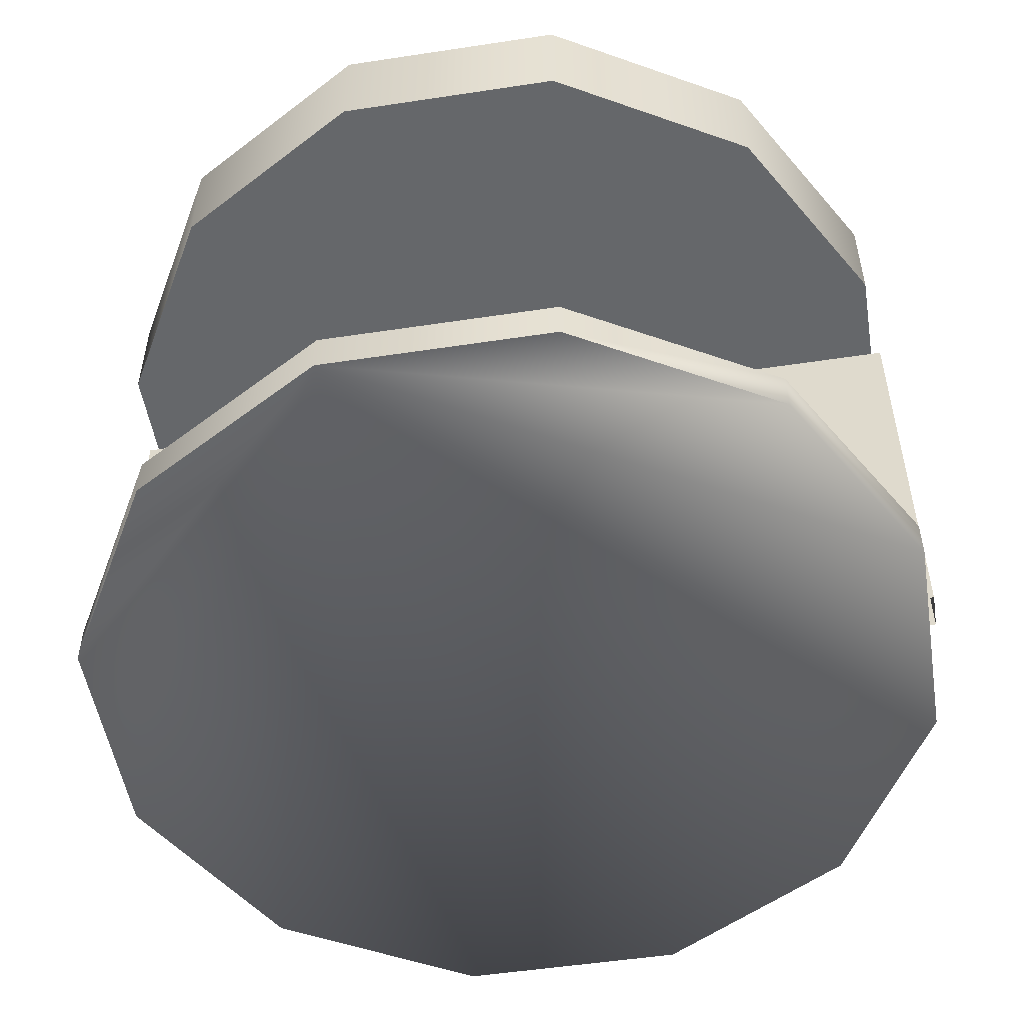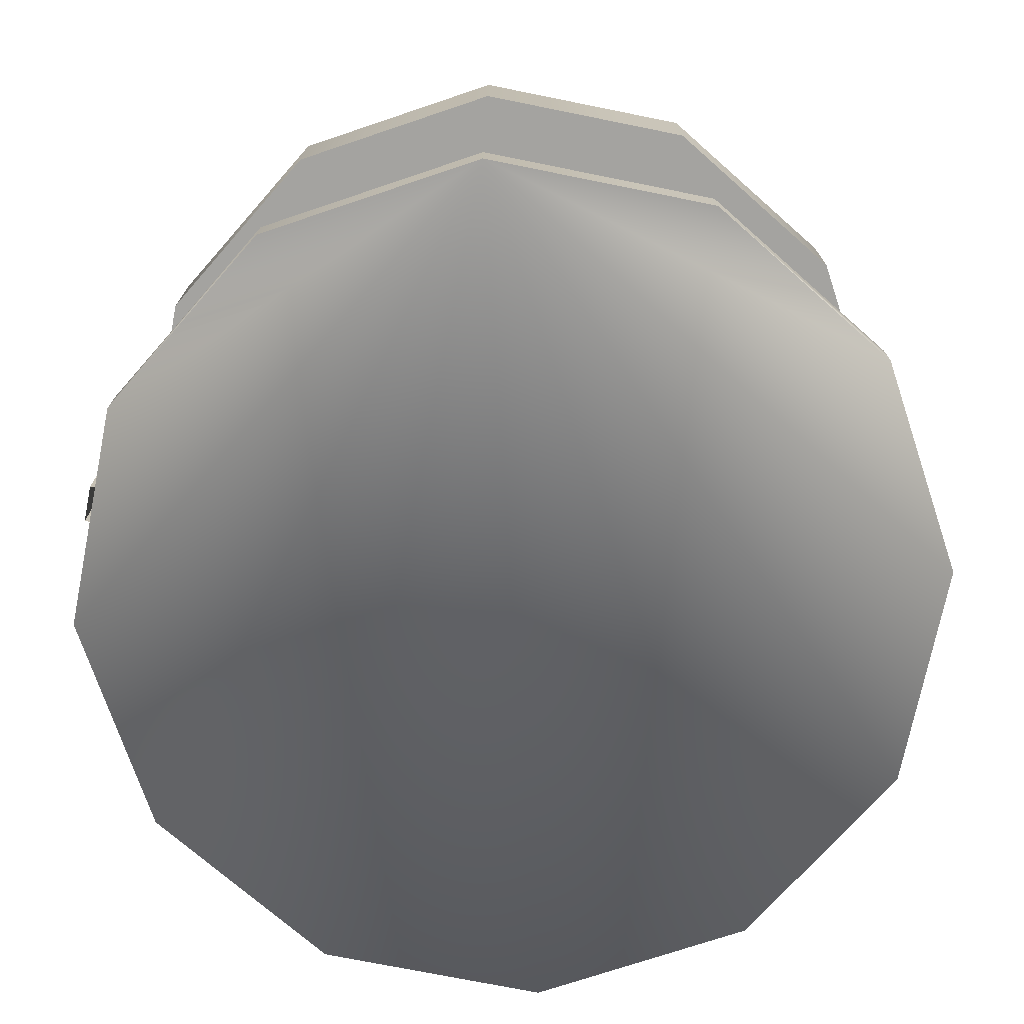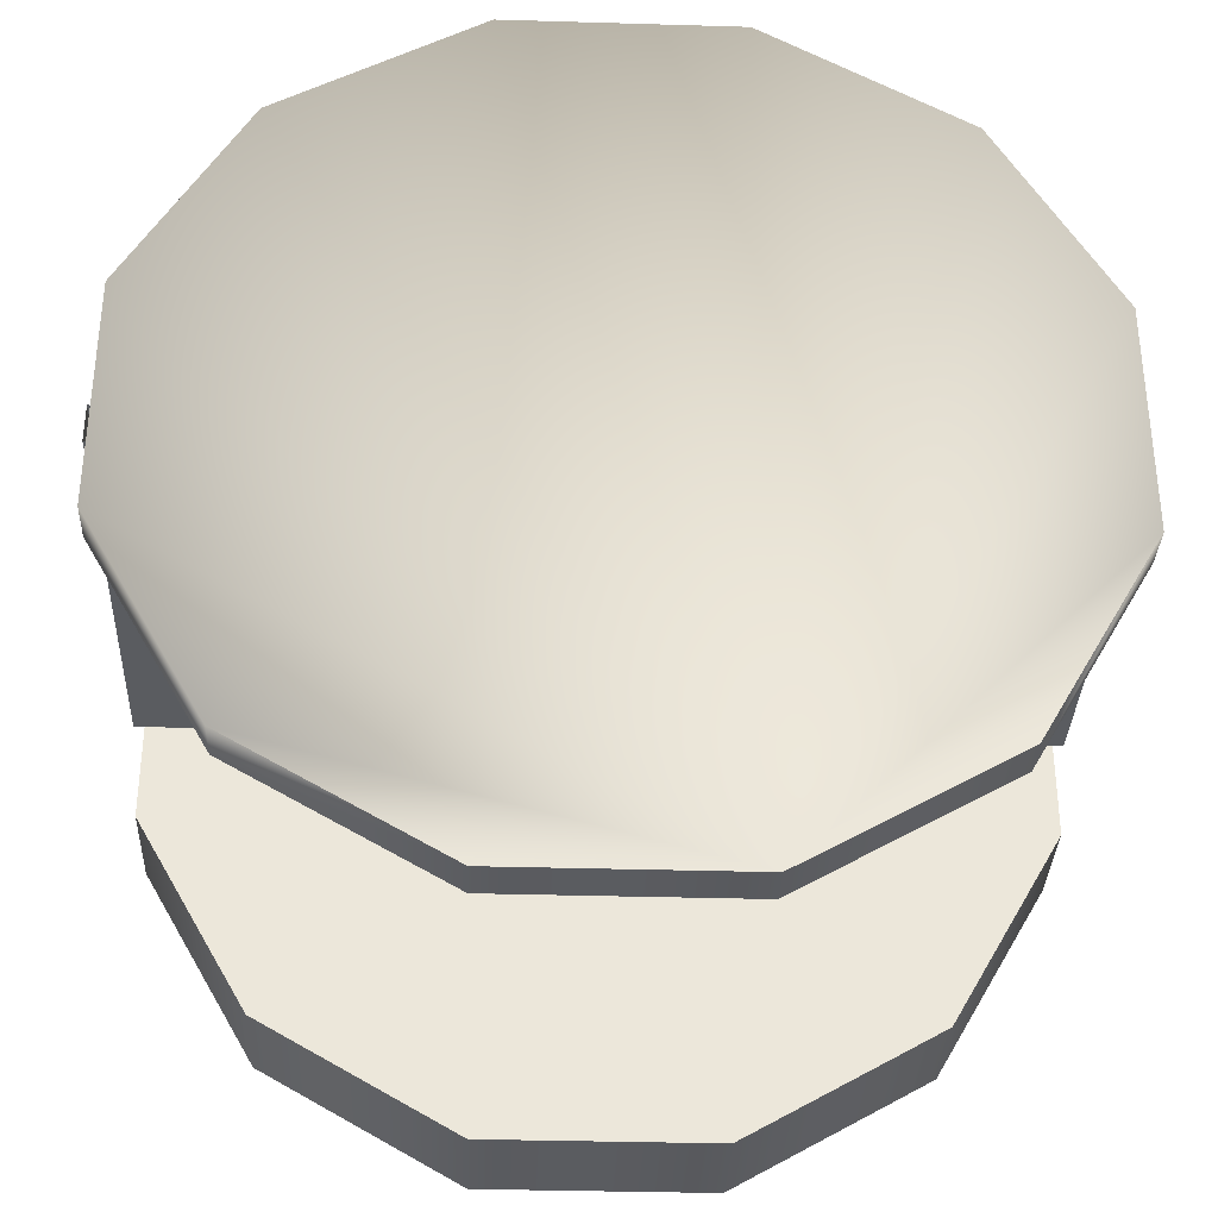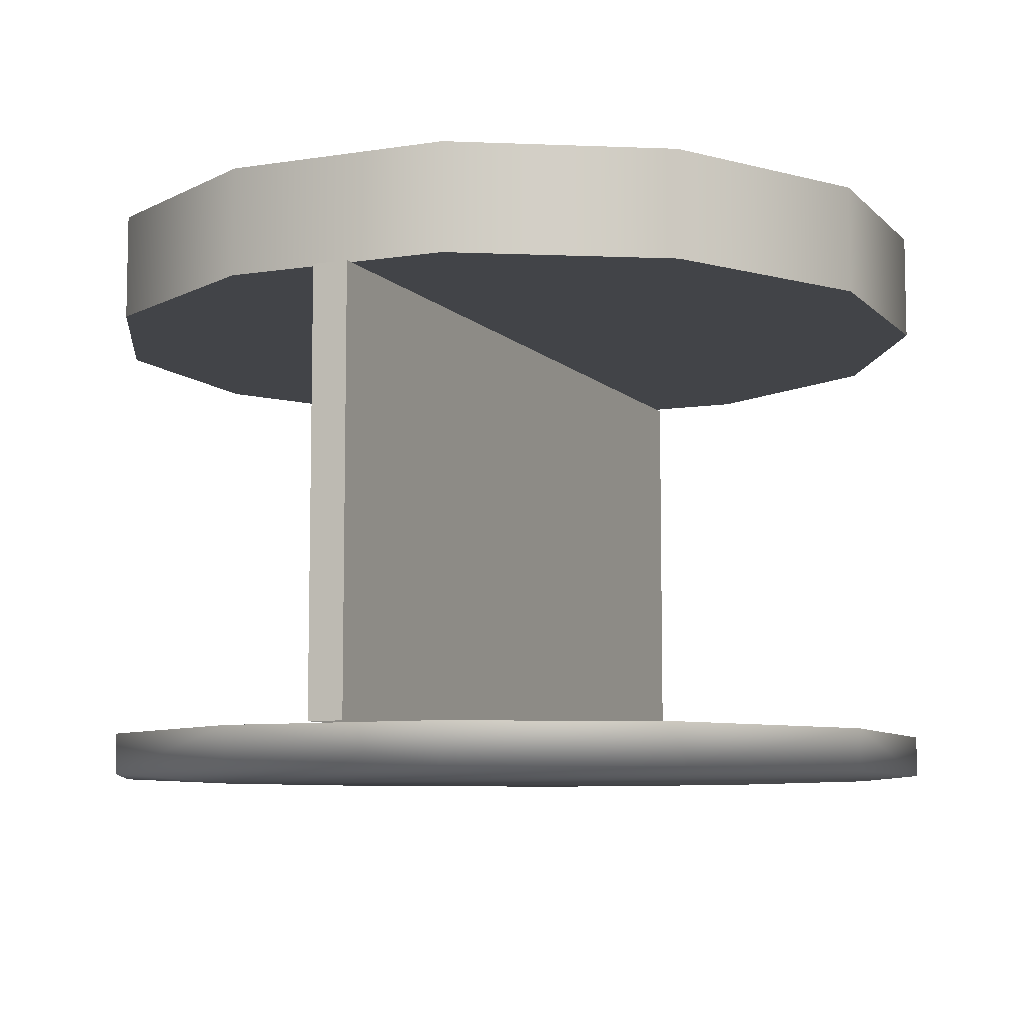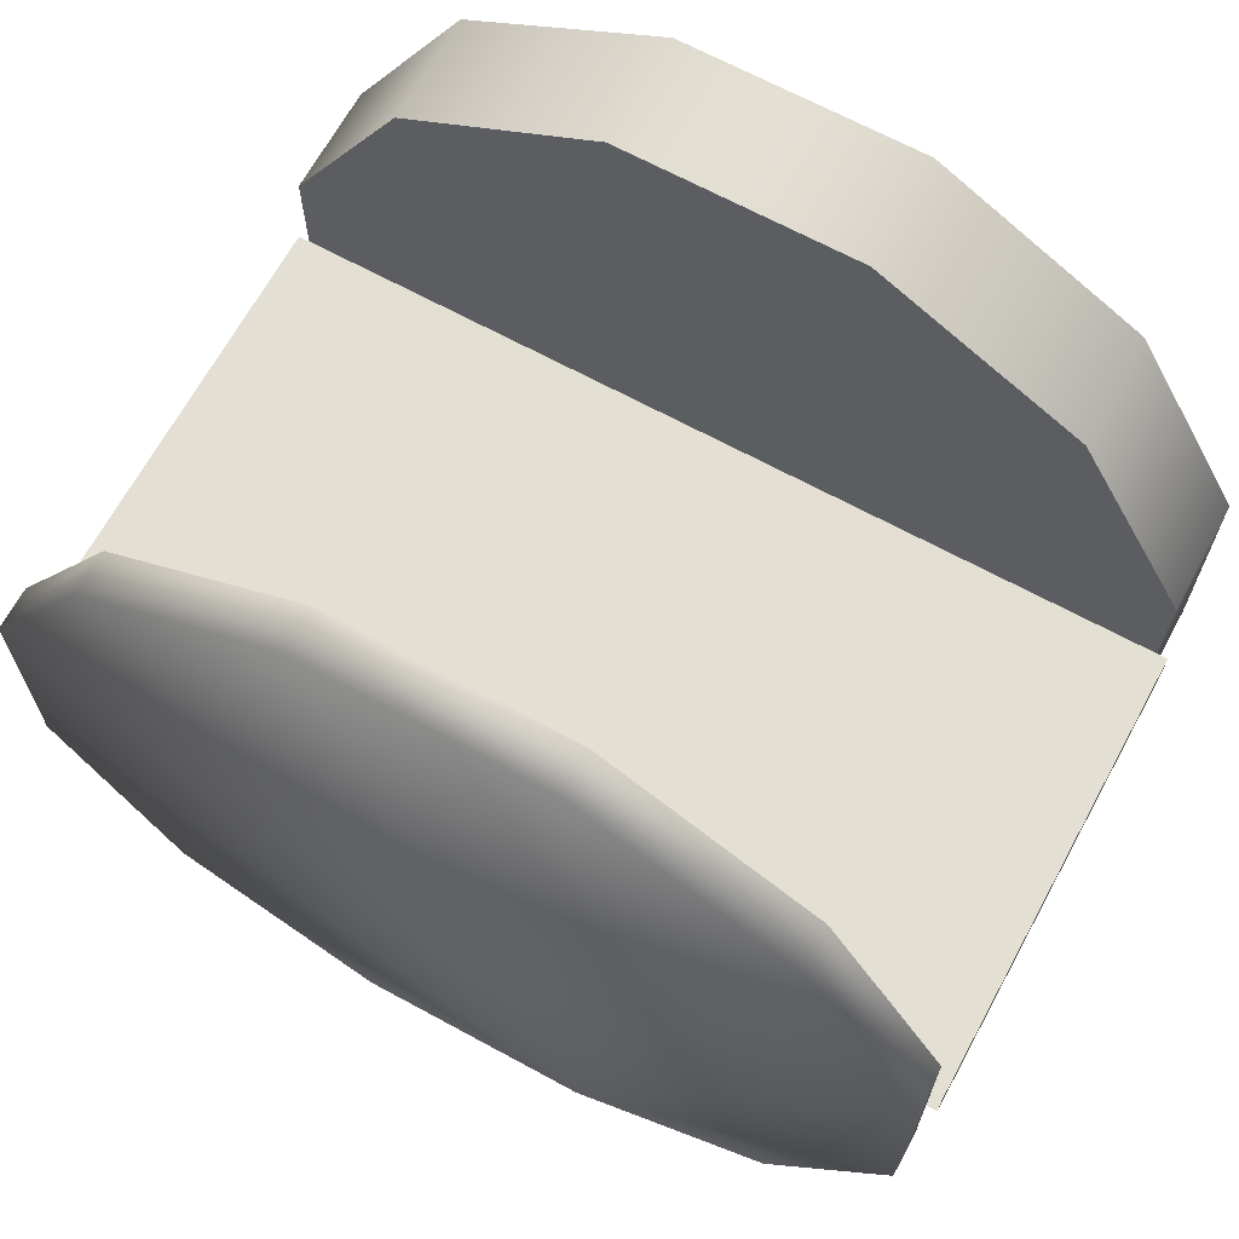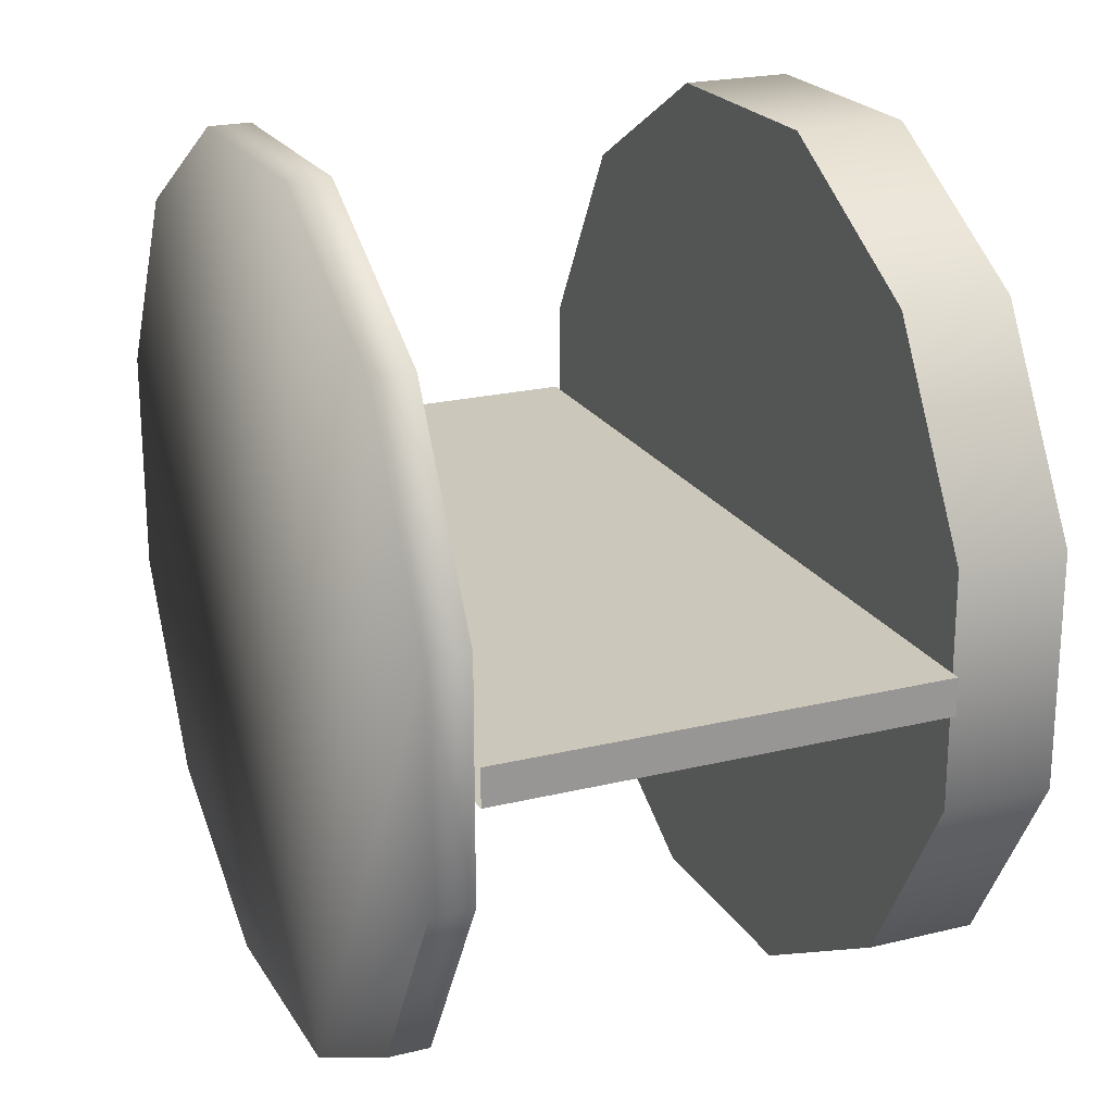
<metadata>
{"format":"obj","ext":"obj","renderer":"f3d","projection":"perspective","resolution":1024,"background":"white","views":[{"elev":-52.0,"azim":9.3,"up":"+Z"},{"elev":-73.0,"azim":-11.4,"up":"+Z"},{"elev":-33.9,"azim":177.7,"up":"+Y"},{"elev":-8.0,"azim":113.7,"up":"+Z"},{"elev":67.1,"azim":-151.4,"up":"+Y"},{"elev":21.7,"azim":-113.3,"up":"+Y"}]}
</metadata>
<code>
v 30.16 1.27 -17.78
v 30.16 -1.27 -17.78
v 30.16 1.27 12.7
v 30.16 -1.27 -17.78
v 30.16 -1.27 12.7
v 30.16 1.27 12.7
v -30.16 1.27 12.7
v -30.16 1.27 -17.78
v 30.16 1.27 12.7
v -30.16 1.27 -17.78
v 30.16 1.27 -17.78
v 30.16 1.27 12.7
v -7.892 29.45 -17.87
v -21.56 21.56 -17.87
v -7.892 29.45 -20.72
v -21.56 21.56 -17.87
v -21.56 21.56 -20.72
v -7.892 29.45 -20.72
v -21.56 21.56 -17.87
v -29.45 7.892 -17.87
v -21.56 21.56 -20.72
v -29.45 7.892 -17.87
v -29.45 7.892 -20.72
v -21.56 21.56 -20.72
v -29.45 7.892 -17.87
v -29.45 -7.892 -17.87
v -29.45 7.892 -20.72
v -29.45 -7.892 -17.87
v -29.45 -7.892 -20.72
v -29.45 7.892 -20.72
v -29.45 -7.892 -17.87
v -21.56 -21.56 -17.87
v -29.45 -7.892 -20.72
v -21.56 -21.56 -17.87
v -21.56 -21.56 -20.72
v -29.45 -7.892 -20.72
v -21.56 -21.56 -17.87
v -7.892 -29.45 -17.87
v -21.56 -21.56 -20.72
v -7.892 -29.45 -17.87
v -7.892 -29.45 -20.72
v -21.56 -21.56 -20.72
v 7.892 -29.45 -20.72
v -7.892 -29.45 -20.72
v -7.892 -29.45 -17.87
v 7.892 -29.45 -17.87
v 7.892 -29.45 -20.72
v -7.892 -29.45 -17.87
v 7.892 -29.45 -17.87
v 21.56 -21.56 -17.87
v 7.892 -29.45 -20.72
v 21.56 -21.56 -17.87
v 21.56 -21.56 -20.72
v 7.892 -29.45 -20.72
v 21.56 -21.56 -17.87
v 29.45 -7.892 -17.87
v 21.56 -21.56 -20.72
v 29.45 -7.892 -17.87
v 29.45 -7.892 -20.72
v 21.56 -21.56 -20.72
v 29.45 7.892 -20.72
v 29.45 -7.892 -20.72
v 29.45 -7.892 -17.87
v 29.45 7.892 -17.87
v 29.45 7.892 -20.72
v 29.45 -7.892 -17.87
v 29.45 7.892 -17.87
v 21.56 21.56 -17.87
v 29.45 7.892 -20.72
v 21.56 21.56 -17.87
v 21.56 21.56 -20.72
v 29.45 7.892 -20.72
v 21.56 21.56 -17.87
v 7.892 29.45 -17.87
v 21.56 21.56 -20.72
v 7.892 29.45 -17.87
v 7.892 29.45 -20.72
v 21.56 21.56 -20.72
v -7.892 29.45 -20.72
v 7.892 29.45 -20.72
v 7.892 29.45 -17.87
v -7.892 29.45 -17.87
v -7.892 29.45 -20.72
v 7.892 29.45 -17.87
v 21.56 -21.56 -20.72
v -7.892 -29.45 -20.72
v 7.892 -29.45 -20.72
v 29.45 -7.892 -20.72
v -7.892 -29.45 -20.72
v 21.56 -21.56 -20.72
v 29.45 7.892 -20.72
v -7.892 -29.45 -20.72
v 29.45 -7.892 -20.72
v 21.56 21.56 -20.72
v -7.892 -29.45 -20.72
v 29.45 7.892 -20.72
v 7.892 29.45 -20.72
v -7.892 -29.45 -20.72
v 21.56 21.56 -20.72
v -7.892 29.45 -20.72
v -7.892 -29.45 -20.72
v 7.892 29.45 -20.72
v -21.56 21.56 -20.72
v -7.892 -29.45 -20.72
v -7.892 29.45 -20.72
v -29.45 7.892 -20.72
v -7.892 -29.45 -20.72
v -21.56 21.56 -20.72
v -29.45 7.892 -20.72
v -29.45 -7.892 -20.72
v -7.892 -29.45 -20.72
v -21.56 -21.56 -20.72
v -7.892 -29.45 -20.72
v -29.45 -7.892 -20.72
v -7.892 -29.45 -17.87
v 21.56 -21.56 -17.87
v 7.892 -29.45 -17.87
v -7.892 -29.45 -17.87
v 29.45 -7.892 -17.87
v 21.56 -21.56 -17.87
v -7.892 -29.45 -17.87
v 29.45 7.892 -17.87
v 29.45 -7.892 -17.87
v -7.892 -29.45 -17.87
v 21.56 21.56 -17.87
v 29.45 7.892 -17.87
v -7.892 -29.45 -17.87
v 7.892 29.45 -17.87
v 21.56 21.56 -17.87
v -7.892 -29.45 -17.87
v -7.892 29.45 -17.87
v 7.892 29.45 -17.87
v -7.892 -29.45 -17.87
v -21.56 21.56 -17.87
v -7.892 29.45 -17.87
v -7.892 -29.45 -17.87
v -29.45 7.892 -17.87
v -21.56 21.56 -17.87
v -7.892 -29.45 -17.87
v -29.45 -7.892 -17.87
v -29.45 7.892 -17.87
v -7.892 -29.45 -17.87
v -21.56 -21.56 -17.87
v -29.45 -7.892 -17.87
v -7.892 -29.45 20.25
v -7.892 -29.45 12.74
v -21.56 -21.56 20.25
v -7.892 -29.45 12.74
v -21.56 -21.56 12.74
v -21.56 -21.56 20.25
v -21.56 -21.56 20.25
v -21.56 -21.56 12.74
v -29.45 -7.892 20.25
v -21.56 -21.56 12.74
v -29.45 -7.892 12.74
v -29.45 -7.892 20.25
v -29.45 -7.892 20.25
v -29.45 -7.892 12.74
v -29.45 7.892 20.25
v -29.45 -7.892 12.74
v -29.45 7.892 12.74
v -29.45 7.892 20.25
v -29.45 7.892 20.25
v -29.45 7.892 12.74
v -21.56 21.56 20.25
v -29.45 7.892 12.74
v -21.56 21.56 12.74
v -21.56 21.56 20.25
v -21.56 21.56 20.25
v -21.56 21.56 12.74
v -7.892 29.45 20.25
v -21.56 21.56 12.74
v -7.892 29.45 12.74
v -7.892 29.45 20.25
v -7.892 29.45 20.25
v -7.892 29.45 12.74
v 7.892 29.45 20.25
v -7.892 29.45 12.74
v 7.892 29.45 12.74
v 7.892 29.45 20.25
v 7.892 29.45 20.25
v 7.892 29.45 12.74
v 21.56 21.56 20.25
v 7.892 29.45 12.74
v 21.56 21.56 12.74
v 21.56 21.56 20.25
v 21.56 21.56 20.25
v 21.56 21.56 12.74
v 29.45 7.892 20.25
v 21.56 21.56 12.74
v 29.45 7.892 12.74
v 29.45 7.892 20.25
v 29.45 7.892 20.25
v 29.45 7.892 12.74
v 29.45 -7.892 20.25
v 29.45 7.892 12.74
v 29.45 -7.892 12.74
v 29.45 -7.892 20.25
v 29.45 -7.892 20.25
v 29.45 -7.892 12.74
v 21.56 -21.56 20.25
v 29.45 -7.892 12.74
v 21.56 -21.56 12.74
v 21.56 -21.56 20.25
v 21.56 -21.56 20.25
v 21.56 -21.56 12.74
v 7.892 -29.45 20.25
v 21.56 -21.56 12.74
v 7.892 -29.45 12.74
v 7.892 -29.45 20.25
v 7.892 -29.45 20.25
v 7.892 -29.45 12.74
v -7.892 -29.45 20.25
v 7.892 -29.45 12.74
v -7.892 -29.45 12.74
v -7.892 -29.45 20.25
v -21.56 -21.56 12.74
v -7.892 -29.45 12.74
v -29.45 -7.892 12.74
v -29.45 7.892 12.74
v -29.45 -7.892 12.74
v -7.892 -29.45 12.74
v -29.45 7.892 12.74
v -7.892 -29.45 12.74
v -21.56 21.56 12.74
v -21.56 21.56 12.74
v -7.892 -29.45 12.74
v -7.892 29.45 12.74
v -7.892 29.45 12.74
v -7.892 -29.45 12.74
v 7.892 29.45 12.74
v 7.892 29.45 12.74
v -7.892 -29.45 12.74
v 21.56 21.56 12.74
v 21.56 21.56 12.74
v -7.892 -29.45 12.74
v 29.45 7.892 12.74
v 29.45 7.892 12.74
v -7.892 -29.45 12.74
v 29.45 -7.892 12.74
v 29.45 -7.892 12.74
v -7.892 -29.45 12.74
v 21.56 -21.56 12.74
v 21.56 -21.56 12.74
v -7.892 -29.45 12.74
v 7.892 -29.45 12.74
v -30.16 1.27 -17.78
v -30.16 1.27 12.7
v -30.16 -1.27 -17.78
v -30.16 1.27 12.7
v -30.16 -1.27 12.7
v -30.16 -1.27 -17.78
v 30.16 -1.27 12.7
v 30.16 -1.27 -17.78
v -30.16 -1.27 12.7
v 30.16 -1.27 -17.78
v -30.16 -1.27 -17.78
v -30.16 -1.27 12.7
g mtl_nt_2020_cup_holder
f 3 2 1
f 6 5 4
f 9 8 7
f 12 11 10
f 15 14 13
f 18 17 16
f 21 20 19
f 24 23 22
f 27 26 25
f 30 29 28
f 33 32 31
f 36 35 34
f 39 38 37
f 42 41 40
f 45 44 43
f 48 47 46
f 51 50 49
f 54 53 52
f 57 56 55
f 60 59 58
f 63 62 61
f 66 65 64
f 69 68 67
f 72 71 70
f 75 74 73
f 78 77 76
f 81 80 79
f 84 83 82
f 87 86 85
f 90 89 88
f 93 92 91
f 96 95 94
f 99 98 97
f 102 101 100
f 105 104 103
f 108 107 106
f 111 110 109
f 114 113 112
f 117 116 115
f 120 119 118
f 123 122 121
f 126 125 124
f 129 128 127
f 132 131 130
f 135 134 133
f 138 137 136
f 141 140 139
f 144 143 142
f 147 146 145
f 150 149 148
f 153 152 151
f 156 155 154
f 159 158 157
f 162 161 160
f 165 164 163
f 168 167 166
f 171 170 169
f 174 173 172
f 177 176 175
f 180 179 178
f 183 182 181
f 186 185 184
f 189 188 187
f 192 191 190
f 195 194 193
f 198 197 196
f 201 200 199
f 204 203 202
f 207 206 205
f 210 209 208
f 213 212 211
f 216 215 214
f 219 218 217
f 222 221 220
f 225 224 223
f 228 227 226
f 231 230 229
f 234 233 232
f 237 236 235
f 240 239 238
f 243 242 241
f 246 245 244
f 249 248 247
f 252 251 250
f 255 254 253
f 258 257 256

</code>
